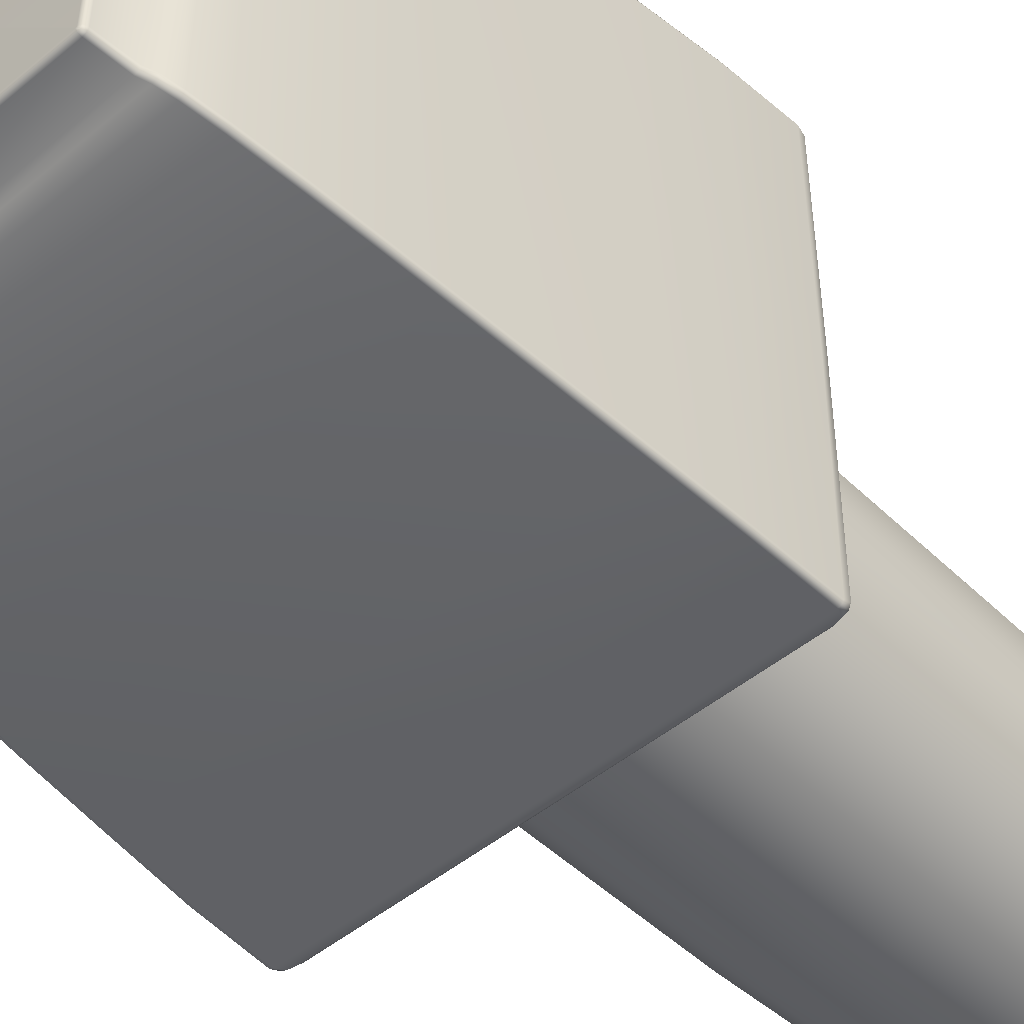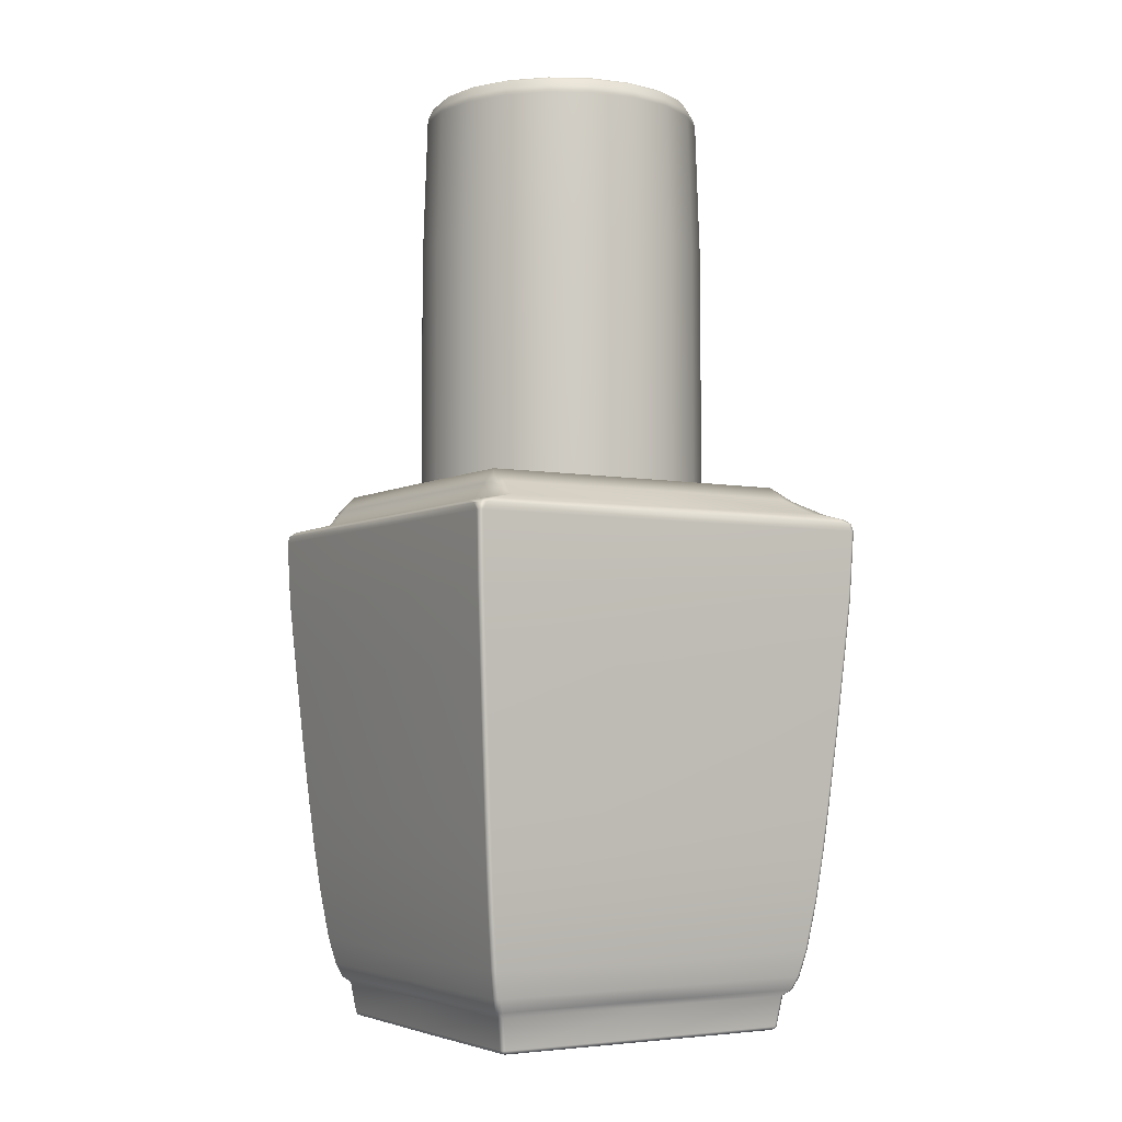
<metadata>
{"format":"obj","ext":"obj","renderer":"f3d","projection":"perspective","resolution":1024,"background":"white","views":[{"elev":-48.0,"azim":42.8,"up":"+Z"},{"elev":-4.4,"azim":-31.0,"up":"+Y"}]}
</metadata>
<code>
g default
v 1.896 7.344 -0.6005
v 1.612 7.344 -1.157
v 1.171 7.344 -1.599
v 0.6141 7.344 -1.882
v -0.002797 7.344 -1.98
v -0.6196 7.344 -1.882
v -1.176 7.344 -1.599
v -1.618 7.344 -1.157
v -1.901 7.344 -0.6005
v -1.999 7.344 0.01639
v -1.901 7.344 0.6332
v -1.618 7.344 1.19
v -1.176 7.344 1.631
v -0.6196 7.344 1.915
v -0.002797 7.344 2.013
v 0.6141 7.344 1.915
v 1.171 7.344 1.631
v 1.612 7.344 1.19
v 1.896 7.344 0.6332
v 1.993 7.344 0.01639
v -0.002797 12.88 0.01639
v 1.989 10.76 0.01639
v 1.892 10.76 -0.5992
v 1.609 10.76 -1.155
v 1.168 10.76 -1.595
v 0.6128 10.76 -1.878
v -0.002797 10.76 -1.976
v -0.6184 10.76 -1.878
v -1.174 10.76 -1.595
v -1.615 10.76 -1.155
v -1.897 10.76 -0.5992
v -1.995 10.76 0.01639
v -1.897 10.76 0.632
v -1.615 10.76 1.187
v -1.174 10.76 1.628
v -0.6184 10.76 1.911
v -0.002797 10.76 2.009
v 0.6128 10.76 1.911
v 1.168 10.76 1.628
v 1.609 10.76 1.187
v 1.892 10.76 0.632
v 1.728 12.87 -0.5459
v 1.685 12.88 -0.5319
v 1.758 12.83 -0.5557
v 1.469 12.87 -1.053
v 1.433 12.88 -1.027
v 1.495 12.83 -1.072
v 1.067 12.87 -1.456
v 1.04 12.88 -1.419
v 1.085 12.83 -1.481
v 0.5595 12.87 -1.714
v 0.5455 12.88 -1.671
v 0.5693 12.83 -1.744
v -0.002797 12.87 -1.803
v -0.002797 12.88 -1.758
v -0.002797 12.83 -1.835
v -0.5651 12.87 -1.714
v -0.5511 12.88 -1.671
v -0.5749 12.83 -1.744
v -1.072 12.87 -1.456
v -1.046 12.88 -1.419
v -1.091 12.83 -1.481
v -1.475 12.87 -1.053
v -1.438 12.88 -1.027
v -1.501 12.83 -1.072
v -1.733 12.87 -0.5459
v -1.69 12.88 -0.5319
v -1.764 12.83 -0.5557
v -1.822 12.87 0.01639
v -1.777 12.88 0.01639
v -1.854 12.83 0.01639
v -1.733 12.87 0.5787
v -1.69 12.88 0.5647
v -1.764 12.83 0.5885
v -1.475 12.87 1.086
v -1.438 12.88 1.059
v -1.501 12.83 1.105
v -1.072 12.87 1.488
v -1.046 12.88 1.452
v -1.091 12.83 1.514
v -0.5651 12.87 1.747
v -0.5511 12.88 1.704
v -0.5749 12.83 1.777
v -0.002797 12.87 1.836
v -0.002797 12.88 1.791
v -0.002797 12.83 1.868
v 0.5595 12.87 1.747
v 0.5455 12.88 1.704
v 0.5693 12.83 1.777
v 1.067 12.87 1.488
v 1.04 12.88 1.452
v 1.085 12.83 1.514
v 1.469 12.87 1.086
v 1.433 12.88 1.059
v 1.495 12.83 1.105
v 1.728 12.87 0.5787
v 1.685 12.88 0.5647
v 1.758 12.83 0.5885
v 1.817 12.87 0.01639
v 1.772 12.88 0.01639
v 1.849 12.83 0.01639
v 1.826 12.68 -0.5779
v 1.833 12.63 -0.5802
v 1.809 12.73 -0.5723
v 1.553 12.68 -1.114
v 1.559 12.63 -1.118
v 1.538 12.73 -1.103
v 1.128 12.68 -1.539
v 1.132 12.63 -1.545
v 1.117 12.73 -1.525
v 0.5915 12.68 -1.813
v 0.5937 12.63 -1.82
v 0.5859 12.73 -1.795
v -0.002797 12.68 -1.907
v -0.002797 12.63 -1.914
v -0.002797 12.73 -1.889
v -0.5971 12.68 -1.813
v -0.5993 12.63 -1.82
v -0.5914 12.73 -1.795
v -1.133 12.68 -1.539
v -1.137 12.63 -1.545
v -1.122 12.73 -1.525
v -1.559 12.68 -1.114
v -1.565 12.63 -1.118
v -1.544 12.73 -1.103
v -1.832 12.68 -0.5779
v -1.839 12.63 -0.5801
v -1.814 12.73 -0.5723
v -1.926 12.68 0.01639
v -1.933 12.63 0.01639
v -1.908 12.73 0.01639
v -1.832 12.68 0.6107
v -1.839 12.63 0.6129
v -1.814 12.73 0.605
v -1.559 12.68 1.147
v -1.565 12.63 1.151
v -1.544 12.73 1.136
v -1.133 12.68 1.572
v -1.137 12.63 1.578
v -1.122 12.73 1.557
v -0.5971 12.68 1.845
v -0.5993 12.63 1.852
v -0.5914 12.73 1.828
v -0.002797 12.68 1.94
v -0.002797 12.63 1.947
v -0.002797 12.73 1.921
v 0.5915 12.68 1.845
v 0.5937 12.63 1.852
v 0.5859 12.73 1.828
v 1.128 12.68 1.572
v 1.132 12.63 1.578
v 1.117 12.73 1.557
v 1.553 12.68 1.147
v 1.559 12.63 1.151
v 1.538 12.73 1.136
v 1.826 12.68 0.6107
v 1.833 12.63 0.6129
v 1.809 12.73 0.605
v 1.92 12.68 0.01639
v 1.928 12.63 0.01639
v 1.902 12.73 0.01639
v 2.231 0.4677 0.0273
v 2.331 0.5576 0.0273
v 2.393 0.7287 0.0273
v 2.467 1.055 0.0273
v 2.567 1.752 0.0273
v 2.638 2.397 0.0273
v 2.694 3.01 0.0273
v 2.774 3.921 0.0273
v 2.85 4.872 0.0273
v 2.925 5.864 0.0273
v -2.231 0.4677 0.0273
v -2.331 0.5576 0.0273
v -2.393 0.7287 0.0273
v -2.467 1.055 0.0273
v -2.567 1.752 0.0273
v -2.638 2.397 0.0273
v -2.694 3.01 0.0273
v -2.774 3.921 0.0273
v -2.85 4.872 0.0273
v -2.925 5.864 0.0273
v 0 0.4677 -2.204
v 0 0.5576 -2.303
v 0 0.7287 -2.365
v 0 1.055 -2.439
v 0 1.752 -2.54
v 0 2.397 -2.611
v 0 3.01 -2.667
v 0 3.921 -2.746
v 0 4.872 -2.823
v 0 5.864 -2.898
v 2.286 0.5465 -2.259
v 2.305 0.5466 -2.213
v 2.24 0.5466 -2.278
v 2.211 0.4648 -2.122
v 2.192 0.4648 -2.165
v 2.149 0.4648 -2.183
v 2.354 0.7266 -2.327
v 2.373 0.7266 -2.283
v 2.31 0.7266 -2.346
v 2.432 1.087 -2.405
v 2.451 1.087 -2.361
v 2.389 1.087 -2.423
v 2.526 1.75 -2.499
v 2.545 1.75 -2.455
v 2.483 1.75 -2.517
v 2.593 2.366 -2.566
v 2.612 2.366 -2.523
v 2.55 2.366 -2.584
v 2.653 2.998 -2.625
v 2.671 3 -2.582
v 2.609 3 -2.644
v 2.732 3.914 -2.704
v 2.75 3.916 -2.661
v 2.688 3.916 -2.723
v 2.807 4.883 -2.78
v 2.826 4.885 -2.737
v 2.764 4.885 -2.799
v 2.879 5.844 -2.852
v 2.898 5.844 -2.809
v 2.836 5.844 -2.87
v -2.286 0.5465 -2.259
v -2.305 0.5466 -2.213
v -2.24 0.5466 -2.278
v -2.149 0.4648 -2.183
v -2.192 0.4648 -2.165
v -2.211 0.4648 -2.122
v -2.354 0.7266 -2.327
v -2.373 0.7266 -2.283
v -2.31 0.7266 -2.346
v -2.432 1.087 -2.405
v -2.451 1.087 -2.361
v -2.389 1.087 -2.423
v -2.526 1.75 -2.499
v -2.545 1.75 -2.455
v -2.483 1.75 -2.517
v -2.593 2.366 -2.566
v -2.612 2.366 -2.523
v -2.55 2.366 -2.584
v -2.653 2.998 -2.625
v -2.671 3 -2.582
v -2.609 3 -2.644
v -2.732 3.914 -2.704
v -2.75 3.916 -2.661
v -2.688 3.916 -2.723
v -2.807 4.883 -2.78
v -2.826 4.885 -2.737
v -2.764 4.885 -2.799
v -2.879 5.844 -2.852
v -2.898 5.844 -2.809
v -2.836 5.844 -2.87
v 2.382 7.004 -2.672
v 2.646 7.004 -2.597
v 2.151 7.403 -2.033
v 0 7.403 -2.057
v 0 7.004 -2.714
v -2.255 7.403 -2.053
v -2.359 7.004 -2.708
v -2.306 7.202 -2.456
v 0 7.202 -2.488
v 2.104 7.202 -2.398
v 2.35 7.202 -2.261
v -2.273 7.403 0.0273
v -2.41 7.202 0.0273
v -2.568 7.004 0.0273
v -2.544 7.004 -2.075
v -2.401 7.202 -2.057
v 2.706 7.004 0.0273
v 2.437 7.202 0.0273
v 2.206 7.403 0.0273
v 2.721 7.004 -2.281
v 2.393 7.202 -2.029
v -2.483 7.004 -2.386
v -2.378 7.202 -2.255
v 0 7.403 0.0273
v 0 0.4677 2.259
v 0 0.5576 2.358
v 0 0.7287 2.42
v 0 1.055 2.494
v 0 1.752 2.594
v 0 2.397 2.665
v 0 3.01 2.722
v 0 3.921 2.801
v 0 4.872 2.878
v 0 5.864 2.952
v 2.286 0.5465 2.313
v 2.305 0.5466 2.267
v 2.24 0.5466 2.333
v 2.211 0.4648 2.176
v 2.192 0.4648 2.22
v 2.149 0.4648 2.238
v 2.354 0.7266 2.382
v 2.373 0.7266 2.337
v 2.31 0.7266 2.4
v 2.432 1.087 2.46
v 2.451 1.087 2.416
v 2.389 1.087 2.478
v 2.526 1.75 2.554
v 2.545 1.75 2.51
v 2.483 1.75 2.572
v 2.593 2.366 2.621
v 2.612 2.366 2.577
v 2.55 2.366 2.639
v 2.653 2.998 2.68
v 2.671 3 2.637
v 2.609 3 2.698
v 2.732 3.914 2.759
v 2.75 3.916 2.716
v 2.688 3.916 2.777
v 2.807 4.883 2.835
v 2.826 4.885 2.791
v 2.764 4.885 2.853
v 2.879 5.844 2.907
v 2.898 5.844 2.863
v 2.836 5.844 2.925
v -2.286 0.5465 2.313
v -2.305 0.5466 2.267
v -2.24 0.5466 2.333
v -2.149 0.4648 2.238
v -2.192 0.4648 2.22
v -2.211 0.4648 2.176
v -2.354 0.7266 2.382
v -2.373 0.7266 2.337
v -2.31 0.7266 2.4
v -2.432 1.087 2.46
v -2.451 1.087 2.416
v -2.389 1.087 2.478
v -2.526 1.75 2.554
v -2.545 1.75 2.51
v -2.483 1.75 2.572
v -2.593 2.366 2.621
v -2.612 2.366 2.577
v -2.55 2.366 2.639
v -2.653 2.998 2.68
v -2.671 3 2.637
v -2.609 3 2.698
v -2.732 3.914 2.759
v -2.75 3.916 2.716
v -2.688 3.916 2.777
v -2.807 4.883 2.835
v -2.826 4.885 2.791
v -2.764 4.885 2.853
v -2.879 5.844 2.907
v -2.898 5.844 2.863
v -2.836 5.844 2.925
v 2.382 7.004 2.727
v 2.646 7.004 2.651
v 2.151 7.403 2.088
v 0 7.403 2.112
v 0 7.004 2.769
v -2.255 7.403 2.107
v -2.359 7.004 2.763
v -2.306 7.202 2.511
v 0 7.202 2.543
v 2.104 7.202 2.452
v 2.35 7.202 2.315
v -2.544 7.004 2.13
v -2.401 7.202 2.112
v 2.721 7.004 2.336
v 2.393 7.202 2.084
v -2.483 7.004 2.44
v -2.378 7.202 2.31
v 2.936 6.868 0.0273
v 2.964 6.758 0.0273
v 2.852 6.945 0.0273
v 2.925 6.871 -2.802
v 2.938 6.77 -2.848
v 2.884 6.928 -2.68
v -2.935 6.862 0.0273
v -2.846 6.92 0.0273
v -2.967 6.76 0.0273
v -2.931 6.862 -2.773
v -2.935 6.768 -2.847
v -2.912 6.905 -2.586
v 0 6.87 -2.91
v 0 6.758 -2.937
v 0 6.949 -2.827
v 2.828 6.87 -2.893
v 2.874 6.768 -2.908
v 2.705 6.93 -2.848
v -2.826 6.87 -2.895
v -2.874 6.768 -2.908
v -2.699 6.929 -2.853
v 2.894 6.87 -2.87
v 2.918 6.77 -2.891
v 2.824 6.927 -2.808
v -2.894 6.869 -2.866
v -2.917 6.768 -2.89
v -2.828 6.925 -2.797
v 2.925 6.871 2.856
v 2.938 6.77 2.902
v 2.884 6.928 2.734
v -2.931 6.862 2.827
v -2.935 6.768 2.902
v -2.912 6.905 2.641
v 0 6.87 2.964
v 0 6.758 2.991
v 0 6.949 2.882
v 2.828 6.87 2.948
v 2.874 6.768 2.963
v 2.705 6.93 2.902
v -2.826 6.87 2.949
v -2.874 6.768 2.963
v -2.699 6.929 2.907
v 2.894 6.87 2.924
v 2.918 6.77 2.946
v 2.824 6.927 2.863
v -2.894 6.869 2.92
v -2.917 6.768 2.945
v -2.828 6.925 2.851
v 0 0.03015 0.0273
v 2.128 0.01139 -2.054
v 2.15 0.04993 -2.063
v 2.087 -0.00348 -2.043
v 2.148 0.01442 0.0273
v 2.17 0.05313 0.0273
v 2.107 -0.000536 0.0273
v 2.081 0.01139 -2.101
v 2.09 0.04993 -2.122
v 2.07 -0.00348 -2.059
v 0 0.01442 -2.121
v 0 0.05313 -2.143
v 0 -0.000536 -2.079
v -2.081 0.01139 -2.101
v -2.09 0.04993 -2.122
v -2.07 -0.00348 -2.059
v -2.128 0.01139 -2.054
v -2.15 0.04993 -2.063
v -2.087 -0.00348 -2.043
v -2.148 0.01442 0.0273
v -2.17 0.05313 0.0273
v -2.107 -0.000535 0.0273
v 2.114 0.01126 -2.087
v 2.132 0.0499 -2.105
v 2.082 -0.003489 -2.054
v -2.114 0.01126 -2.087
v -2.132 0.0499 -2.105
v -2.082 -0.003489 -2.054
v 2.128 0.01139 2.108
v 2.15 0.04993 2.117
v 2.087 -0.00348 2.098
v 2.081 0.01139 2.156
v 2.09 0.04993 2.177
v 2.07 -0.00348 2.114
v 0 0.01442 2.176
v 0 0.05313 2.197
v 0 -0.000536 2.134
v -2.081 0.01139 2.156
v -2.09 0.04993 2.177
v -2.07 -0.00348 2.114
v -2.128 0.01139 2.108
v -2.15 0.04993 2.117
v -2.087 -0.00348 2.098
v 2.114 0.01126 2.142
v 2.132 0.0499 2.159
v 2.082 -0.003489 2.109
v -2.114 0.01126 2.142
v -2.132 0.0499 2.159
v -2.082 -0.003489 2.109
g nagellack_lowpoly_nagellack_lowpoly_pCylinder2
f 20 1 23 22
f 1 2 24 23
f 2 3 25 24
f 3 4 26 25
f 4 5 27 26
f 5 6 28 27
f 6 7 29 28
f 7 8 30 29
f 8 9 31 30
f 9 10 32 31
f 10 11 33 32
f 11 12 34 33
f 12 13 35 34
f 13 14 36 35
f 14 15 37 36
f 15 16 38 37
f 16 17 39 38
f 17 18 40 39
f 18 19 41 40
f 19 20 22 41
f 43 42 45 46
f 42 44 47 45
f 44 42 99 101
f 42 43 100 99
f 46 45 48 49
f 45 47 50 48
f 49 48 51 52
f 48 50 53 51
f 52 51 54 55
f 51 53 56 54
f 55 54 57 58
f 54 56 59 57
f 58 57 60 61
f 57 59 62 60
f 61 60 63 64
f 60 62 65 63
f 64 63 66 67
f 63 65 68 66
f 67 66 69 70
f 66 68 71 69
f 70 69 72 73
f 69 71 74 72
f 73 72 75 76
f 72 74 77 75
f 76 75 78 79
f 75 77 80 78
f 79 78 81 82
f 78 80 83 81
f 82 81 84 85
f 81 83 86 84
f 85 84 87 88
f 84 86 89 87
f 88 87 90 91
f 87 89 92 90
f 91 90 93 94
f 90 92 95 93
f 94 93 96 97
f 93 95 98 96
f 97 96 99 100
f 96 98 101 99
f 43 46 21
f 46 49 21
f 49 52 21
f 52 55 21
f 55 58 21
f 58 61 21
f 61 64 21
f 64 67 21
f 67 70 21
f 70 73 21
f 73 76 21
f 76 79 21
f 79 82 21
f 82 85 21
f 85 88 21
f 88 91 21
f 91 94 21
f 94 97 21
f 97 100 21
f 100 43 21
f 103 102 159 160
f 102 104 161 159
f 104 102 105 107
f 102 103 106 105
f 107 105 108 110
f 105 106 109 108
f 110 108 111 113
f 108 109 112 111
f 113 111 114 116
f 111 112 115 114
f 116 114 117 119
f 114 115 118 117
f 119 117 120 122
f 117 118 121 120
f 122 120 123 125
f 120 121 124 123
f 125 123 126 128
f 123 124 127 126
f 128 126 129 131
f 126 127 130 129
f 131 129 132 134
f 129 130 133 132
f 134 132 135 137
f 132 133 136 135
f 137 135 138 140
f 135 136 139 138
f 140 138 141 143
f 138 139 142 141
f 143 141 144 146
f 141 142 145 144
f 146 144 147 149
f 144 145 148 147
f 149 147 150 152
f 147 148 151 150
f 152 150 153 155
f 150 151 154 153
f 155 153 156 158
f 153 154 157 156
f 158 156 159 161
f 156 157 160 159
f 23 24 106 103
f 24 25 109 106
f 25 26 112 109
f 26 27 115 112
f 27 28 118 115
f 28 29 121 118
f 29 30 124 121
f 30 31 127 124
f 31 32 130 127
f 32 33 133 130
f 33 34 136 133
f 34 35 139 136
f 35 36 142 139
f 36 37 145 142
f 37 38 148 145
f 38 39 151 148
f 39 40 154 151
f 40 41 157 154
f 41 22 160 157
f 22 23 103 160
f 104 107 47 44
f 107 110 50 47
f 110 113 53 50
f 113 116 56 53
f 116 119 59 56
f 119 122 62 59
f 122 125 65 62
f 125 128 68 65
f 128 131 71 68
f 131 134 74 71
f 134 137 77 74
f 137 140 80 77
f 140 143 83 80
f 143 146 86 83
f 146 149 89 86
f 149 152 92 89
f 152 155 95 92
f 155 158 98 95
f 158 161 101 98
f 161 104 44 101
f 193 195 196 192
f 192 196 197 194
f 194 200 198 192
f 192 198 199 193
f 200 203 201 198
f 198 201 202 199
f 203 206 204 201
f 201 204 205 202
f 206 209 207 204
f 204 207 208 205
f 209 212 210 207
f 207 210 211 208
f 212 215 213 210
f 210 213 214 211
f 215 218 216 213
f 213 216 217 214
f 218 221 219 216
f 216 219 220 217
f 223 229 228 222
f 222 228 230 224
f 224 225 226 222
f 222 226 227 223
f 229 232 231 228
f 228 231 233 230
f 232 235 234 231
f 231 234 236 233
f 235 238 237 234
f 234 237 239 236
f 238 241 240 237
f 237 240 242 239
f 241 244 243 240
f 240 243 245 242
f 244 247 246 243
f 243 246 248 245
f 247 250 249 246
f 246 249 251 248
f 193 163 162 195
f 199 164 163 193
f 202 165 164 199
f 205 166 165 202
f 208 167 166 205
f 211 168 167 208
f 214 169 168 211
f 217 170 169 214
f 220 171 170 217
f 173 223 227 172
f 174 229 223 173
f 175 232 229 174
f 176 235 232 175
f 177 238 235 176
f 178 241 238 177
f 179 244 241 178
f 180 247 244 179
f 181 250 247 180
f 183 194 197 182
f 184 200 194 183
f 185 203 200 184
f 186 206 203 185
f 187 209 206 186
f 188 212 209 187
f 189 215 212 188
f 190 218 215 189
f 191 221 218 190
f 224 183 182 225
f 230 184 183 224
f 233 185 184 230
f 236 186 185 233
f 239 187 186 236
f 242 188 187 239
f 245 189 188 242
f 248 190 189 245
f 251 191 190 248
f 254 262 261
f 261 260 255 254
f 255 260 259 257
f 259 260 256 258
f 252 256 260 261
f 262 253 252 261
f 267 264 263 257
f 266 265 264 267
f 273 266 267 274
f 257 274 267
f 262 272 271 253
f 254 272 262
f 272 269 268 271
f 254 270 269 272
f 258 273 274 259
f 263 275 255 257
f 275 270 254 255
f 287 286 290 289
f 286 288 291 290
f 288 286 292 294
f 286 287 293 292
f 294 292 295 297
f 292 293 296 295
f 297 295 298 300
f 295 296 299 298
f 300 298 301 303
f 298 299 302 301
f 303 301 304 306
f 301 302 305 304
f 306 304 307 309
f 304 305 308 307
f 309 307 310 312
f 307 308 311 310
f 312 310 313 315
f 310 311 314 313
f 317 316 322 323
f 316 318 324 322
f 318 316 320 319
f 316 317 321 320
f 323 322 325 326
f 322 324 327 325
f 326 325 328 329
f 325 327 330 328
f 329 328 331 332
f 328 330 333 331
f 332 331 334 335
f 331 333 336 334
f 335 334 337 338
f 334 336 339 337
f 338 337 340 341
f 337 339 342 340
f 341 340 343 344
f 340 342 345 343
f 287 289 162 163
f 293 287 163 164
f 296 293 164 165
f 299 296 165 166
f 302 299 166 167
f 305 302 167 168
f 308 305 168 169
f 311 308 169 170
f 314 311 170 171
f 173 172 321 317
f 174 173 317 323
f 175 174 323 326
f 176 175 326 329
f 177 176 329 332
f 178 177 332 335
f 179 178 335 338
f 180 179 338 341
f 181 180 341 344
f 277 276 291 288
f 278 277 288 294
f 279 278 294 297
f 280 279 297 300
f 281 280 300 303
f 282 281 303 306
f 283 282 306 309
f 284 283 309 312
f 285 284 312 315
f 318 319 276 277
f 324 318 277 278
f 327 324 278 279
f 330 327 279 280
f 333 330 280 281
f 336 333 281 282
f 339 336 282 283
f 342 339 283 284
f 345 342 284 285
f 348 355 356
f 355 348 349 354
f 349 351 353 354
f 353 352 350 354
f 346 355 354 350
f 356 355 346 347
f 358 351 263 264
f 357 358 264 265
f 361 362 358 357
f 353 351 362
f 356 347 359 360
f 348 356 360
f 360 359 268 269
f 348 360 269 270
f 352 353 362 361
f 263 351 349 275
f 275 349 348 270
f 364 363 390 391
f 363 365 392 390
f 365 363 366 368
f 363 364 367 366
f 368 366 384 386
f 366 367 385 384
f 370 369 393 395
f 369 371 394 393
f 371 369 372 373
f 369 370 374 372
f 373 372 387 388
f 372 374 389 387
f 376 375 378 379
f 375 377 380 378
f 377 375 381 383
f 375 376 382 381
f 379 378 384 385
f 378 380 386 384
f 383 381 387 389
f 381 382 388 387
f 391 390 405 406
f 390 392 407 405
f 395 393 408 410
f 393 394 409 408
f 397 396 402 403
f 396 398 404 402
f 398 396 399 401
f 396 397 400 399
f 401 399 405 407
f 399 400 406 405
f 403 402 408 409
f 402 404 410 408
f 221 379 385 219
f 219 385 367 220
f 250 373 388 249
f 249 388 382 251
f 364 171 220 367
f 250 181 371 373
f 221 191 376 379
f 376 191 251 382
f 380 252 253 386
f 271 368 386 253
f 273 389 374 266
f 258 383 389 273
f 256 377 383 258
f 377 256 252 380
f 266 374 370 265
f 268 365 368 271
f 315 313 406 400
f 313 314 391 406
f 344 343 409 394
f 343 345 403 409
f 364 391 314 171
f 344 394 371 181
f 315 400 397 285
f 397 403 345 285
f 401 407 347 346
f 359 347 407 392
f 361 357 395 410
f 352 361 410 404
f 350 352 404 398
f 398 401 346 350
f 357 265 370 395
f 268 359 392 365
f 259 274 257
f 362 351 358
f 413 412 433 434
f 412 414 435 433
f 414 412 415 417
f 412 413 416 415
f 417 415 439 441
f 415 416 440 439
f 419 418 421 422
f 418 420 423 421
f 420 418 433 435
f 418 419 434 433
f 422 421 424 425
f 421 423 426 424
f 425 424 436 437
f 424 426 438 436
f 428 427 430 431
f 427 429 432 430
f 429 427 436 438
f 427 428 437 436
f 431 430 451 452
f 430 432 453 451
f 441 439 454 456
f 439 440 455 454
f 443 442 454 455
f 442 444 456 454
f 444 442 445 447
f 442 443 446 445
f 447 445 448 450
f 445 446 449 448
f 450 448 457 459
f 448 449 458 457
f 452 451 457 458
f 451 453 459 457
f 195 162 416 413
f 182 197 419 422
f 225 182 422 425
f 172 227 428 431
f 196 195 413 434
f 197 196 434 419
f 226 225 425 437
f 227 226 437 428
f 162 289 440 416
f 291 276 446 443
f 276 319 449 446
f 321 172 431 452
f 289 290 455 440
f 290 291 443 455
f 319 320 458 449
f 320 321 452 458
f 414 417 411
f 423 420 411
f 426 423 411
f 432 429 411
f 435 414 411
f 420 435 411
f 438 426 411
f 429 438 411
f 417 441 411
f 444 447 411
f 447 450 411
f 453 432 411
f 441 456 411
f 456 444 411
f 450 459 411
f 459 453 411

</code>
